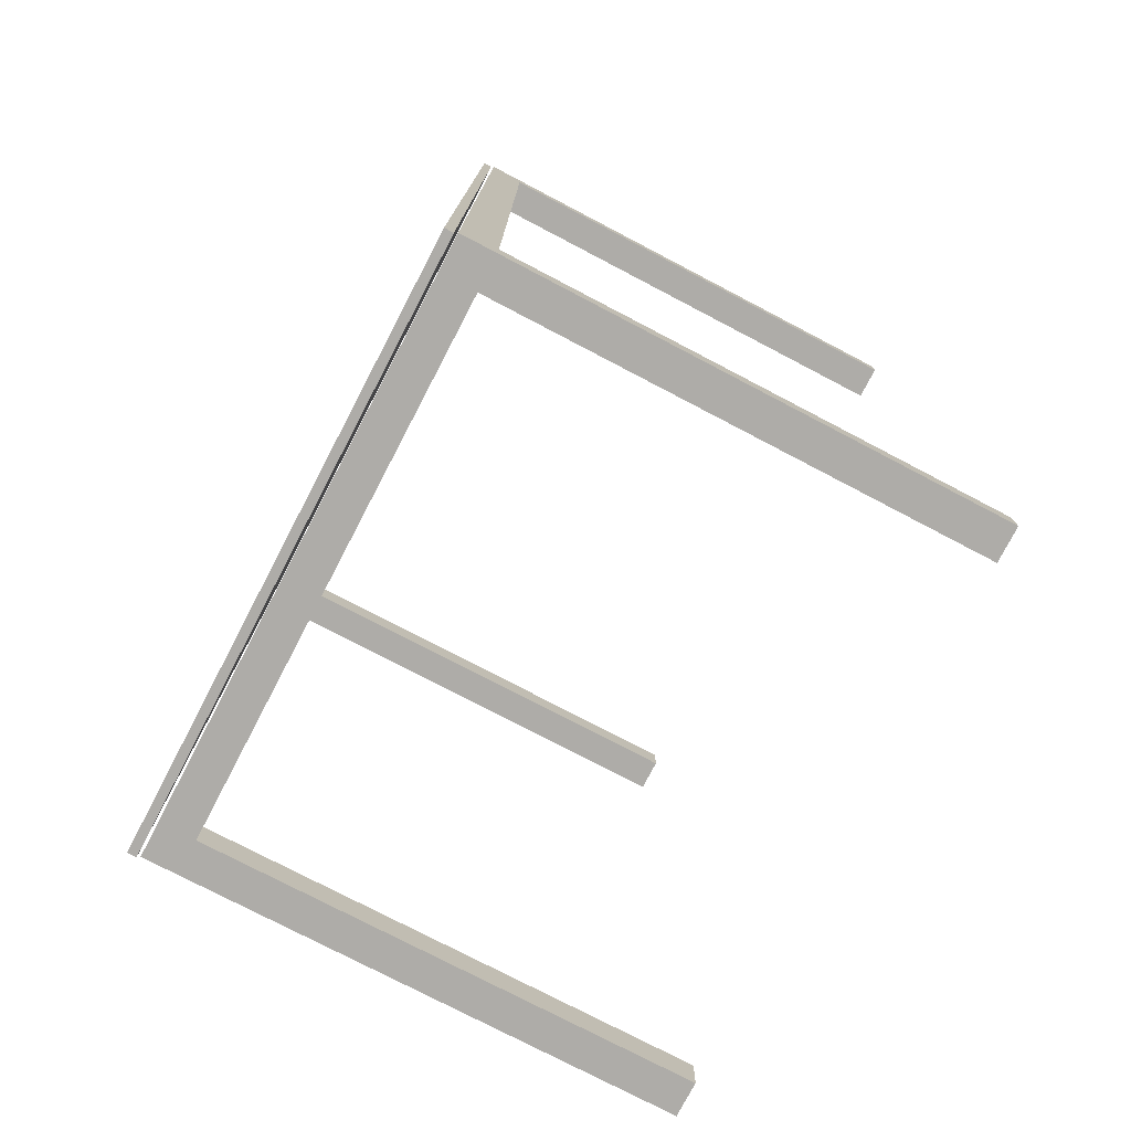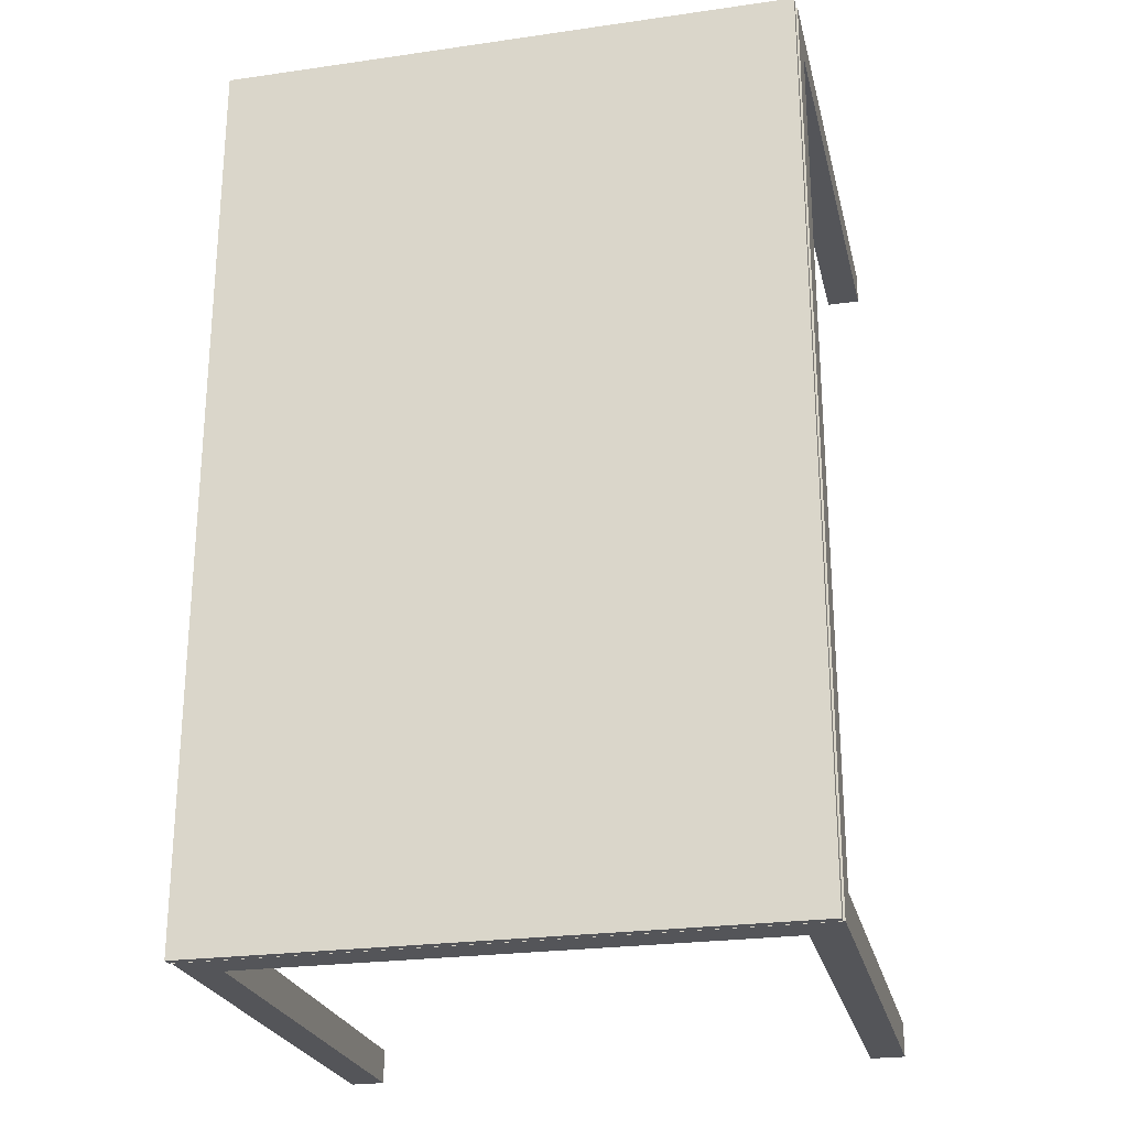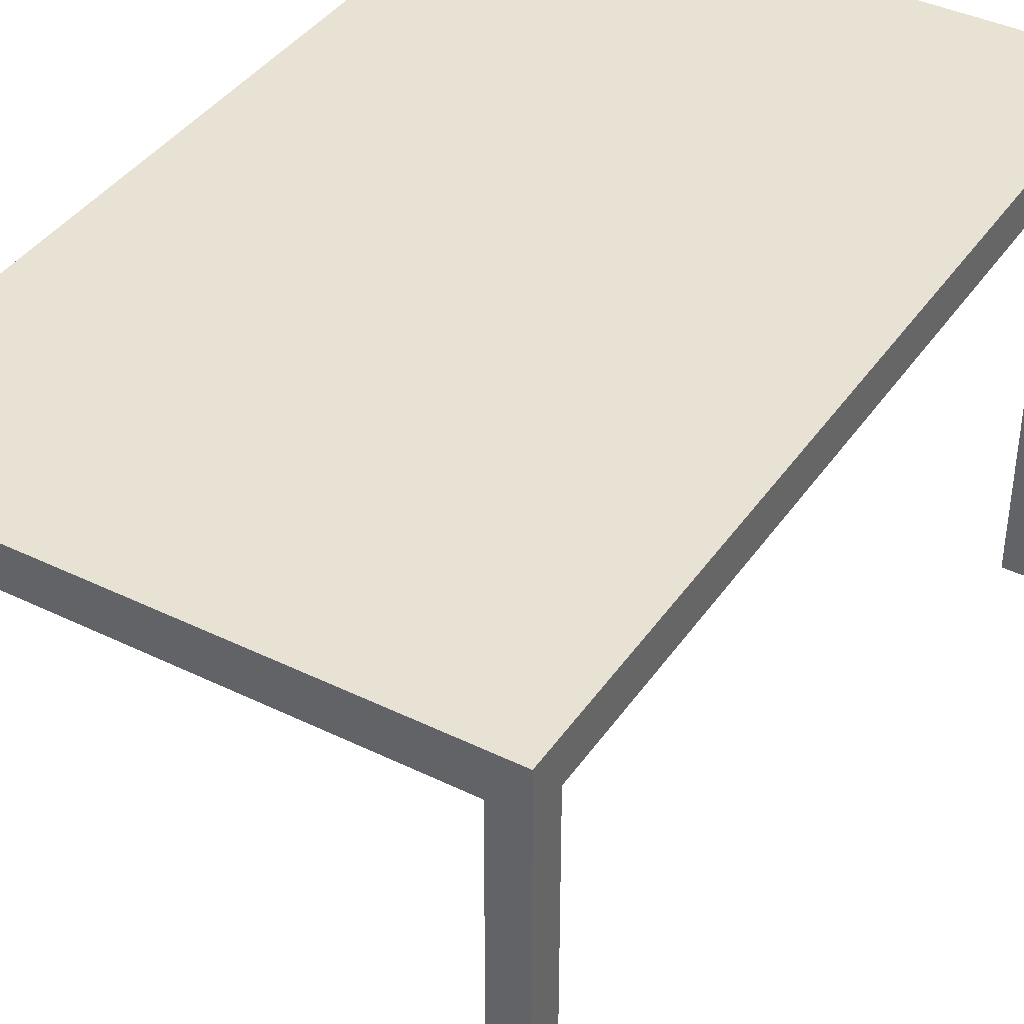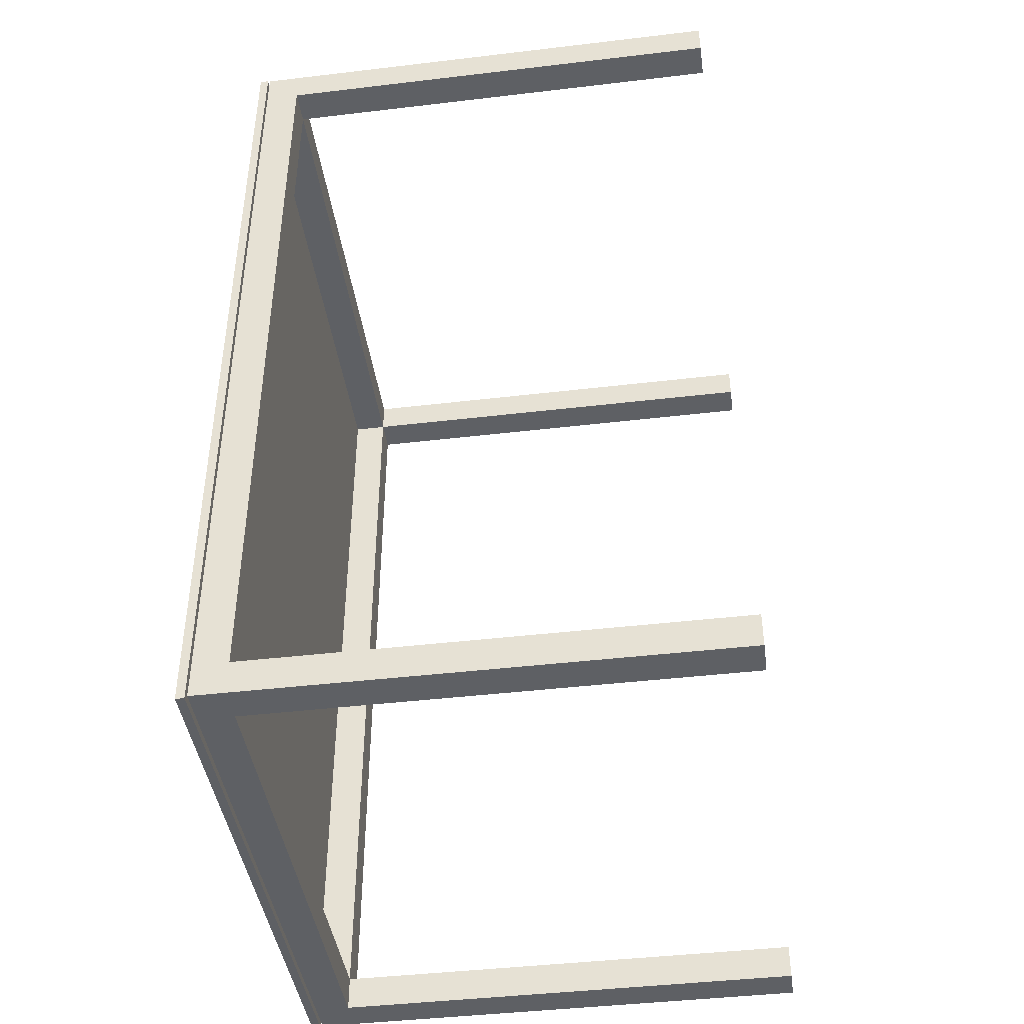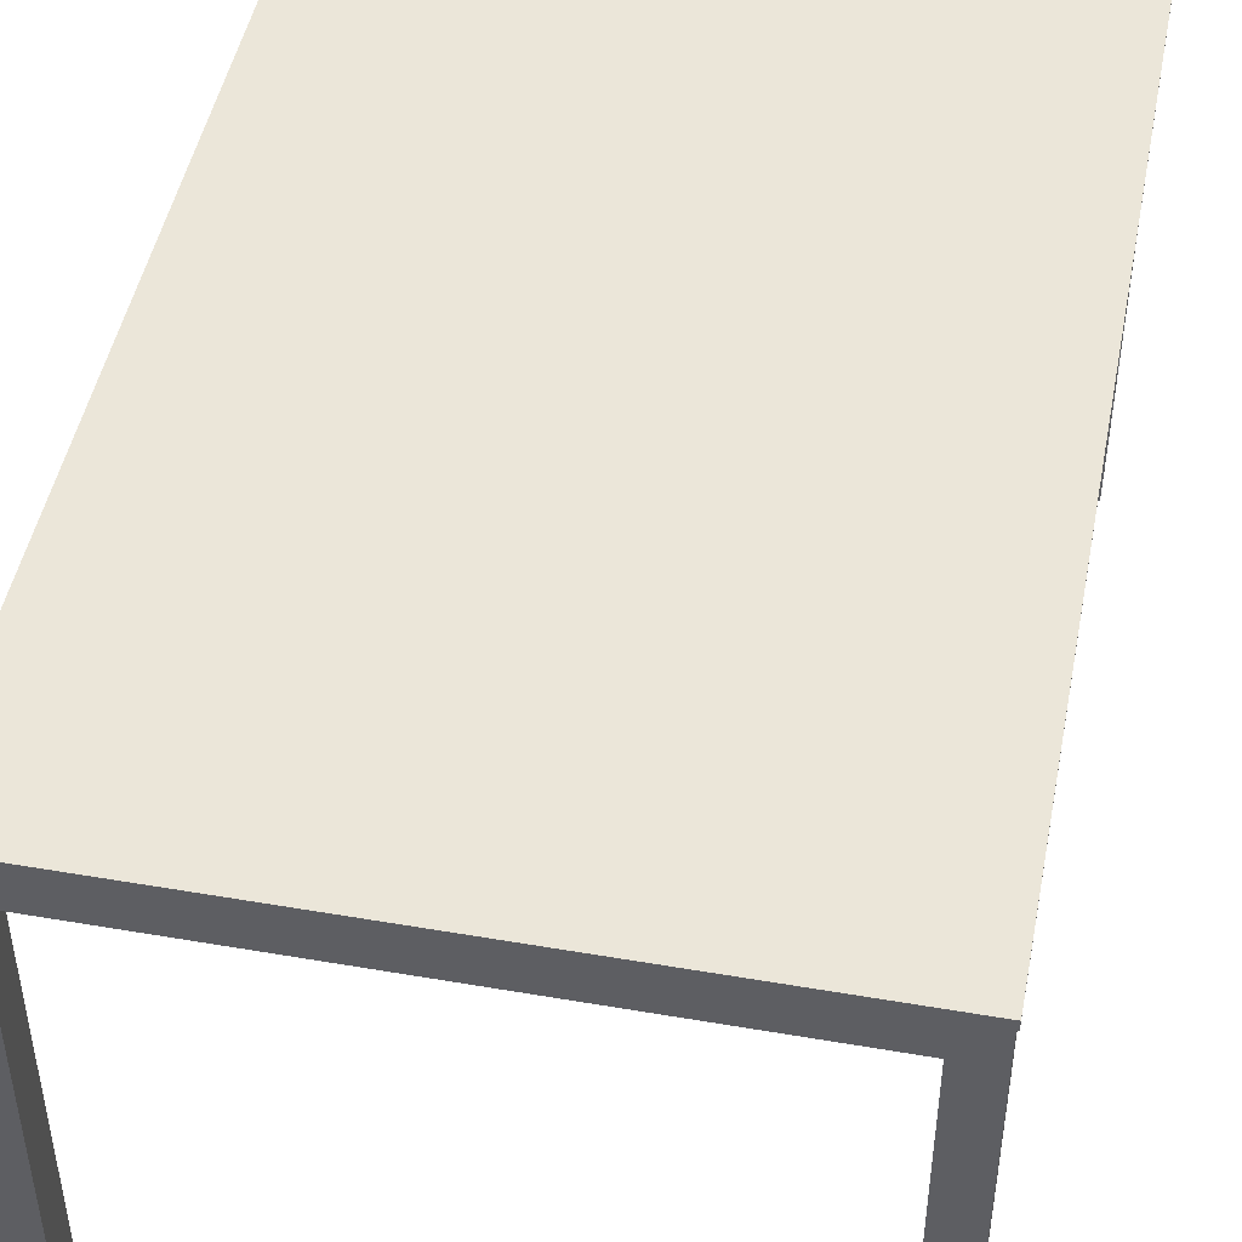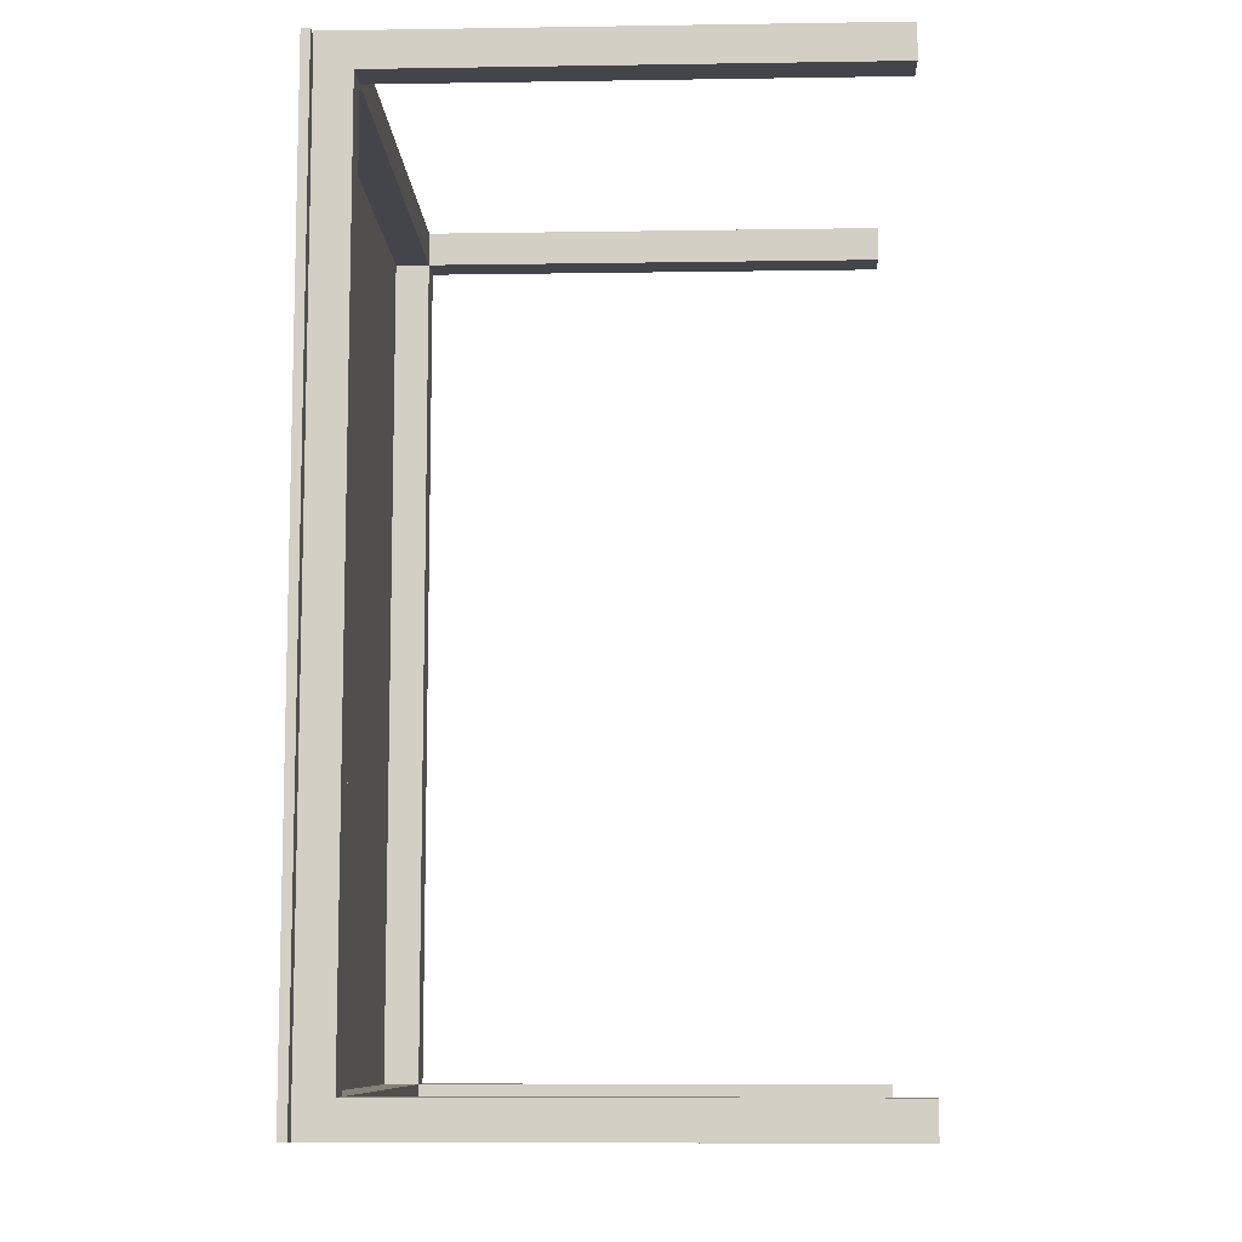
<metadata>
{"format":"obj","ext":"obj","renderer":"f3d","projection":"perspective","resolution":1024,"background":"white","views":[{"elev":-77.0,"azim":-117.6,"up":"+Z"},{"elev":-24.7,"azim":-166.9,"up":"+Z"},{"elev":39.9,"azim":31.1,"up":"+Y"},{"elev":-43.1,"azim":-82.0,"up":"+Z"},{"elev":47.4,"azim":11.0,"up":"+Y"},{"elev":-9.3,"azim":-87.7,"up":"+Z"}]}
</metadata>
<code>
g Mesh1 Model
v 7.576 0.07996 -58.3
v 9.559 27.2 -58.3
v 9.559 0.07996 -58.3
f 1 2 3
v 7.576 29.2 -58.3
f 2 1 4
v 7.576 0.07996 -56.32
f 5 4 1
v 7.576 27.2 -56.32
f 6 4 5
v 7.576 27.2 -7.512
f 7 4 6
v 7.576 29.2 -5.529
f 7 8 4
v 7.576 0.07996 -5.529
f 8 7 9
v 7.576 0.07996 -7.512
f 10 9 7
v 9.559 0.07996 -7.512
f 11 9 10
v 9.559 0.07996 -5.529
f 9 11 12
v 9.559 27.2 -5.529
f 11 13 12
v 9.559 27.2 -7.512
f 13 11 14
f 10 14 11
f 14 10 7
v 9.559 27.2 -56.32
f 7 15 14
f 15 7 6
f 5 15 6
v 9.559 0.07996 -56.32
f 15 5 16
f 5 3 16
f 3 5 1
f 3 15 16
f 15 3 2
v 39.09 27.2 -58.3
f 17 15 2
v 39.09 27.2 -56.32
f 15 17 18
v 39.09 0.07996 -56.32
f 17 19 18
v 39.09 0.07996 -58.3
f 19 17 20
v 41.08 0.07996 -58.3
f 17 21 20
v 41.08 29.2 -58.3
f 21 17 22
f 22 17 4
f 2 4 17
v 9.559 29.2 -56.32
f 4 23 22
v 9.559 29.2 -7.512
f 23 4 24
f 8 24 4
v 41.08 29.2 -5.529
f 24 8 25
v 39.09 27.2 -5.529
f 8 26 25
f 8 13 26
f 9 13 8
f 13 9 12
v 39.09 27.2 -7.512
f 13 27 26
f 27 13 14
f 24 27 14
v 39.09 29.2 -7.512
f 27 24 28
f 24 25 28
v 39.09 29.2 -56.32
f 28 25 29
f 22 29 25
f 22 23 29
f 23 18 29
f 18 23 15
f 24 15 23
f 15 24 14
f 27 29 18
f 29 27 28
v 41.08 27.2 -56.32
f 30 27 18
v 41.08 27.2 -7.512
f 27 30 31
f 22 31 30
f 25 31 22
v 41.08 0.07996 -7.512
f 25 32 31
v 41.08 0.07996 -5.529
f 32 25 33
f 26 33 25
v 39.09 0.07996 -5.529
f 33 26 34
f 27 34 26
v 39.09 0.07996 -7.512
f 34 27 35
f 27 32 35
f 32 27 31
f 32 34 35
f 34 32 33
f 22 30 21
v 41.08 0.07996 -56.32
f 21 30 36
f 18 36 30
f 36 18 19
f 19 21 36
f 21 19 20
g Mesh2 Model
v 7.67 29.37 -58.34
v 41.17 29.37 -5.339
v 7.67 29.37 -5.339
f 37 38 39
v 41.17 29.37 -58.34
f 38 37 40
v 7.67 29.87 -58.34
f 41 40 37
v 41.17 29.87 -58.34
f 40 41 42
v 41.17 29.87 -5.339
f 41 43 42
v 7.67 29.87 -5.339
f 43 41 44
f 41 39 44
f 39 41 37
f 39 43 44
f 43 39 38
f 40 43 38
f 43 40 42

</code>
